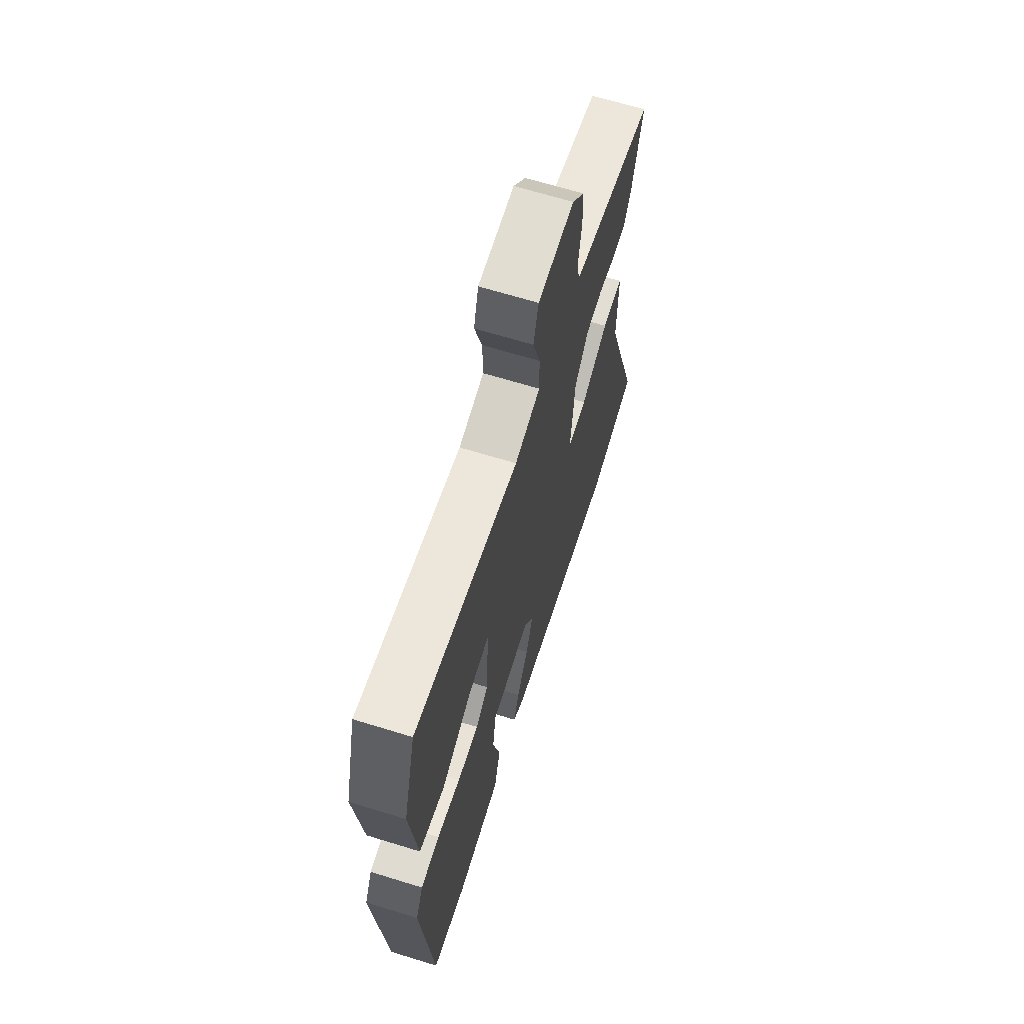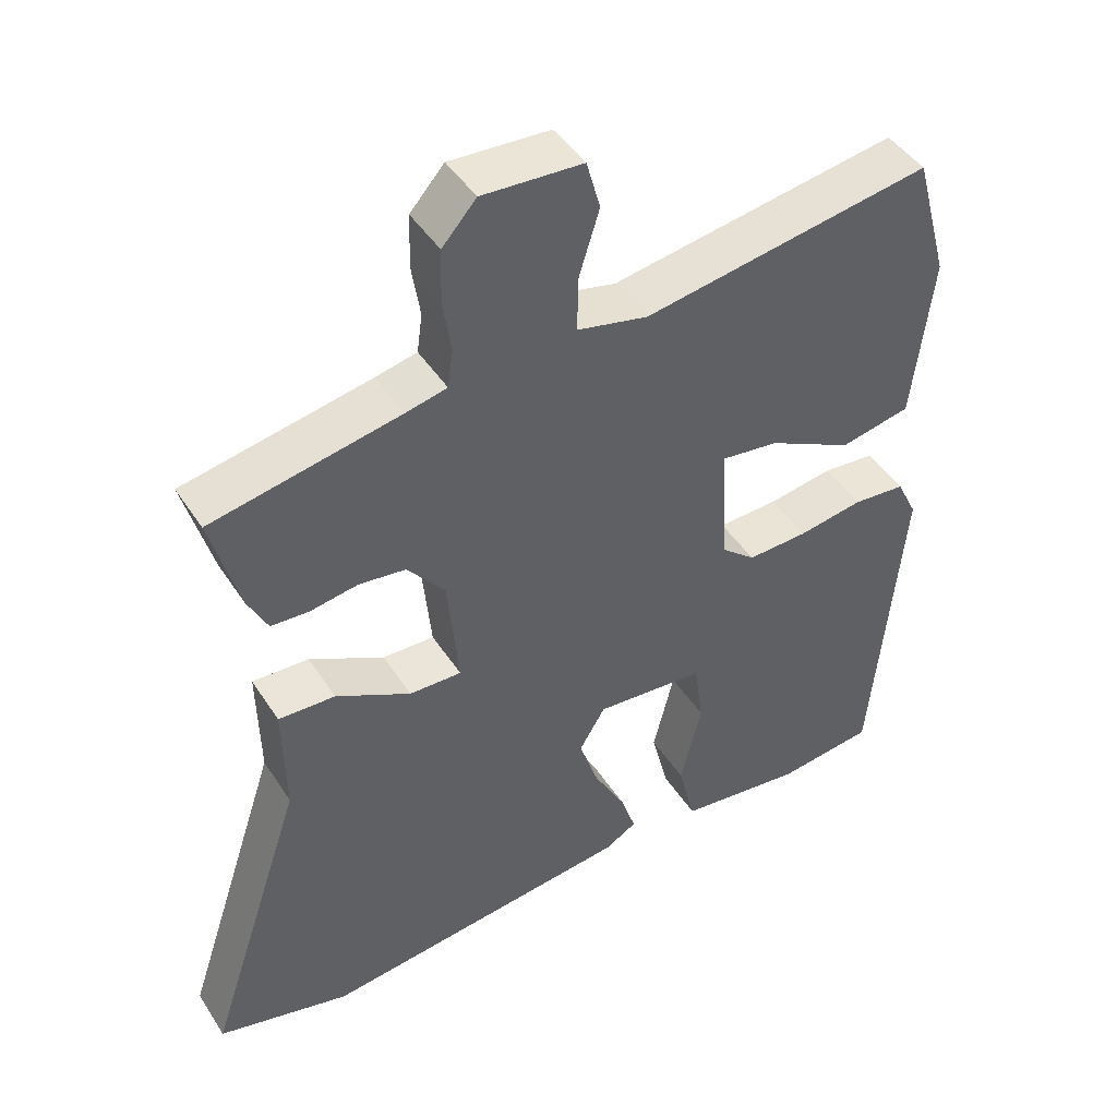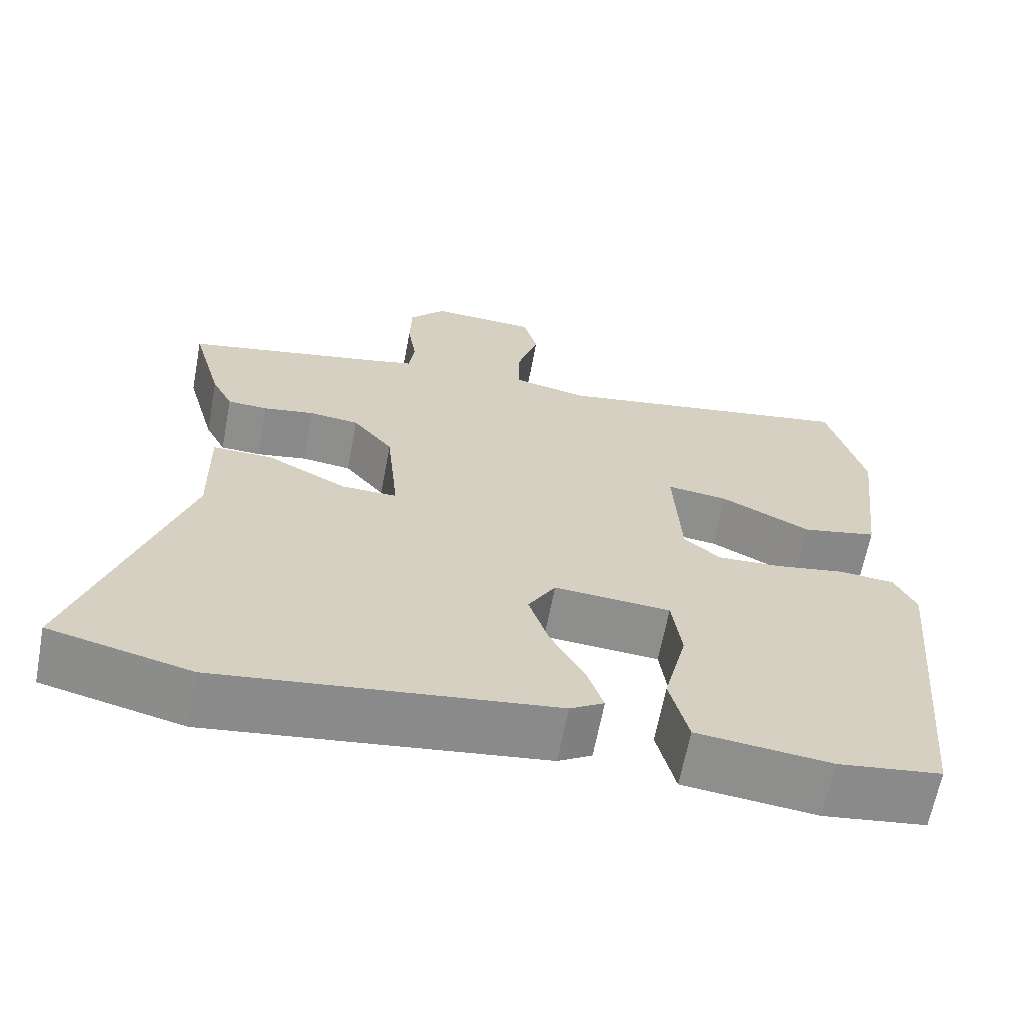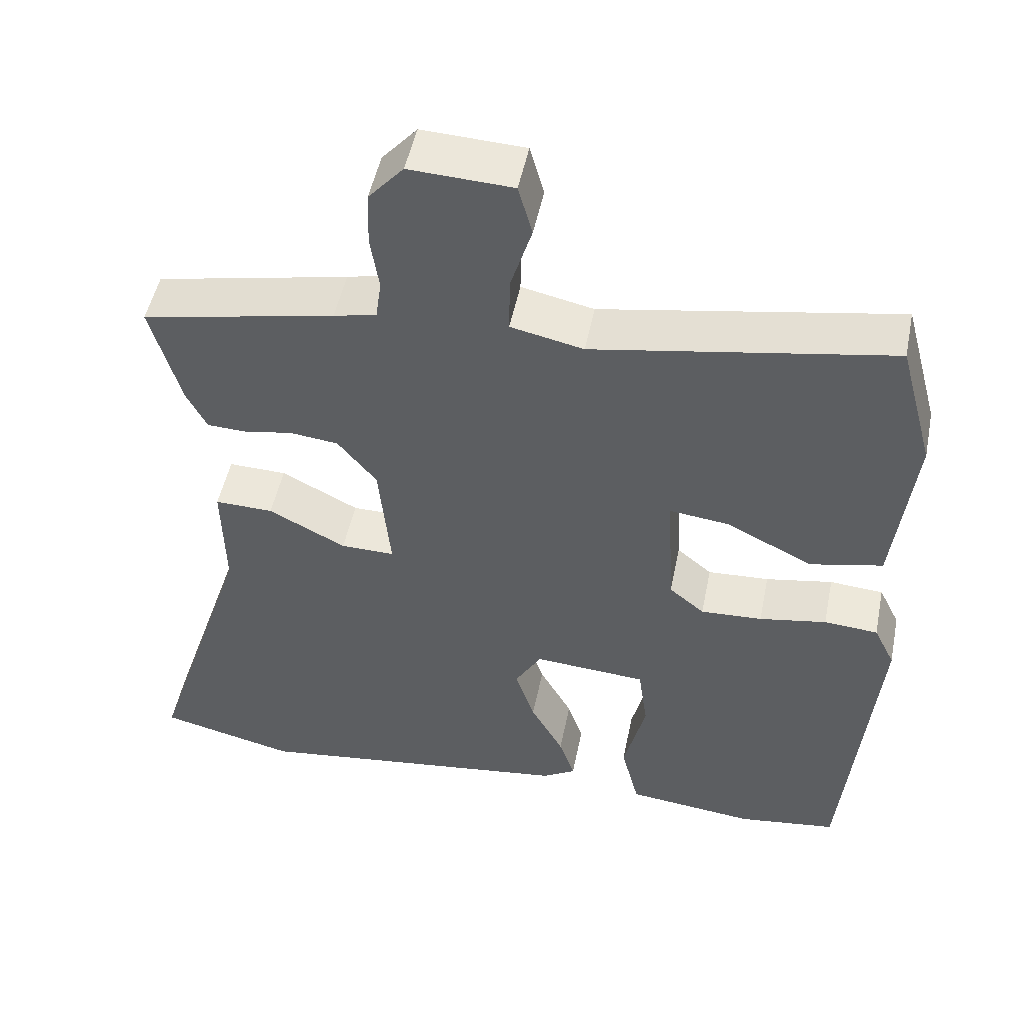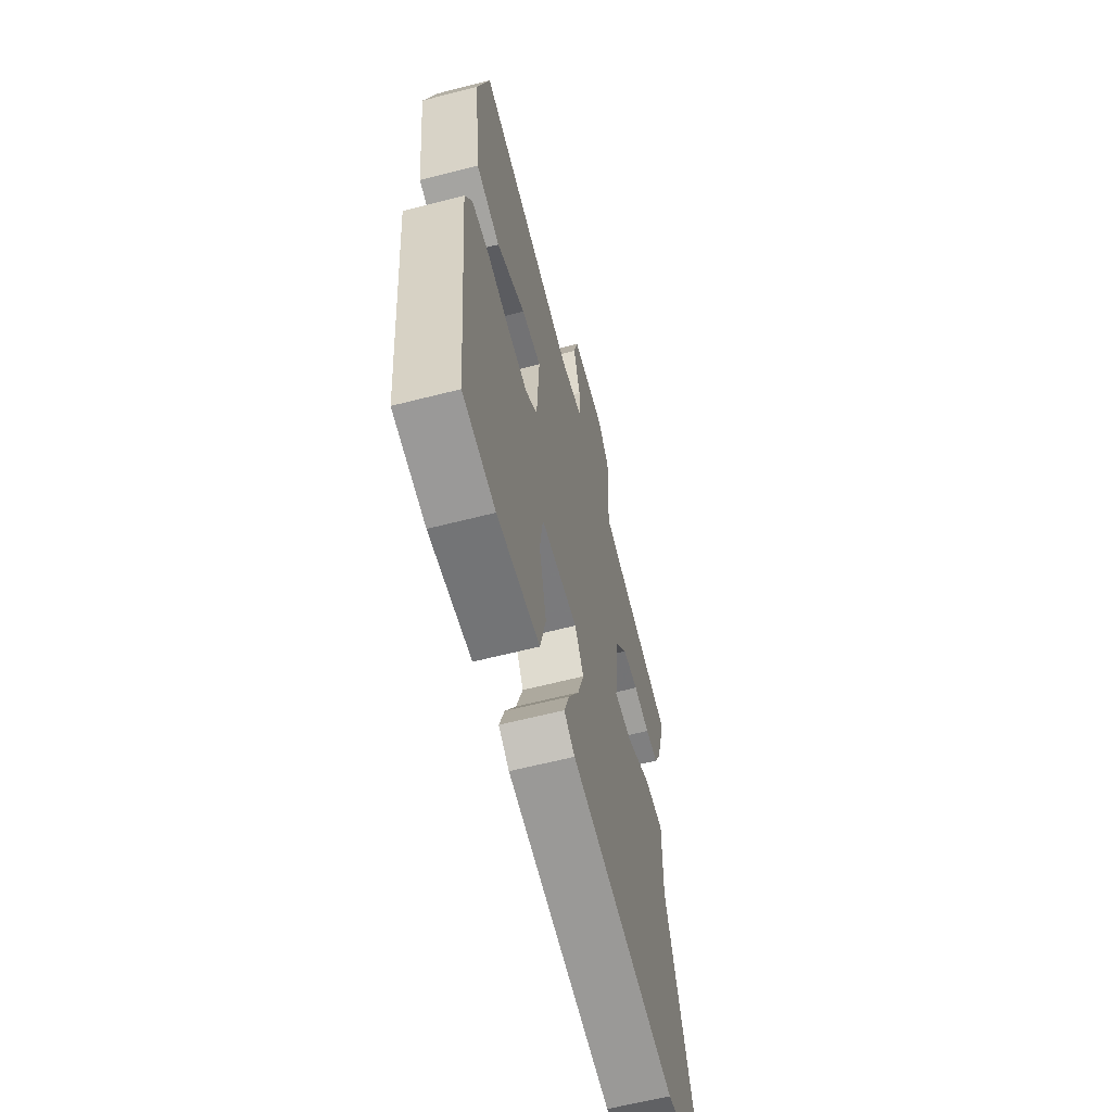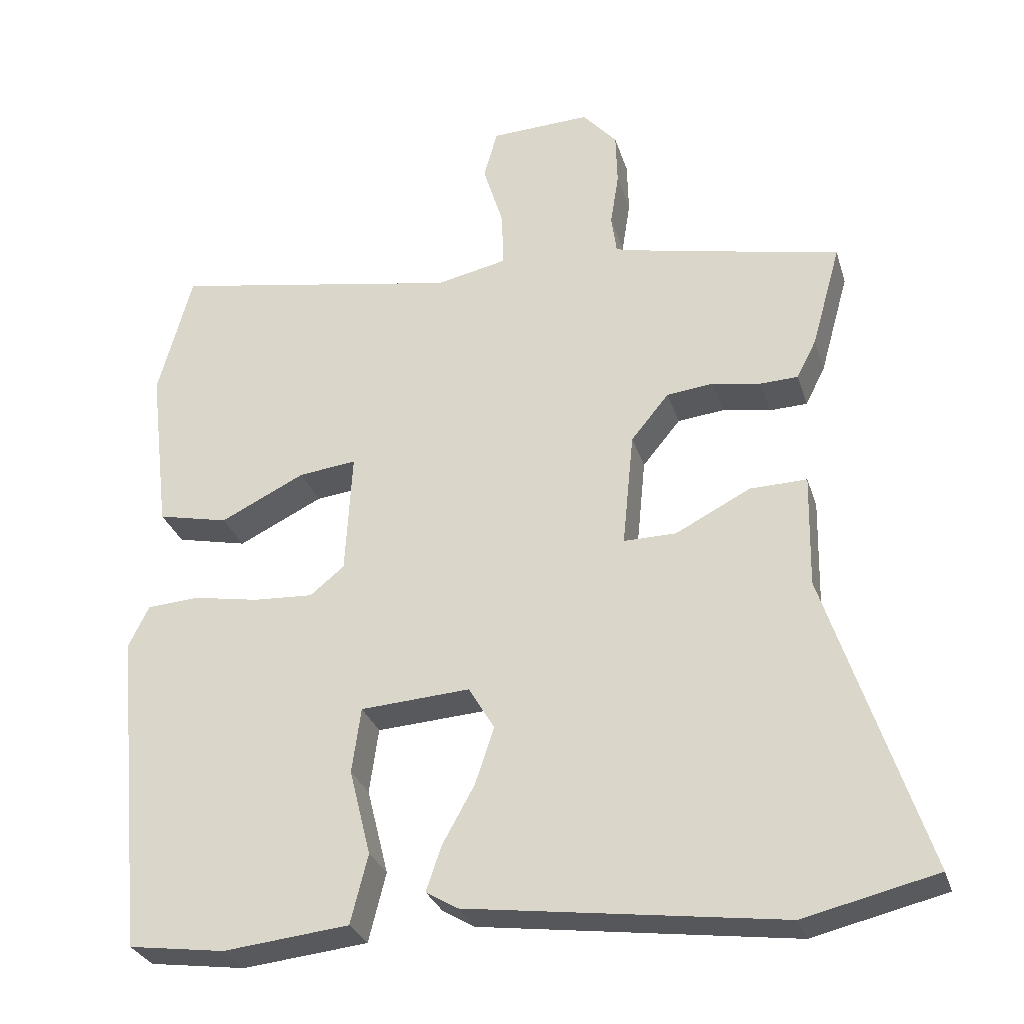
<metadata>
{"format":"obj","ext":"obj","renderer":"f3d","projection":"perspective","resolution":1024,"background":"white","views":[{"elev":65.7,"azim":107.3,"up":"+Z"},{"elev":44.7,"azim":-30.7,"up":"+Z"},{"elev":-64.6,"azim":-10.7,"up":"+Z"},{"elev":49.7,"azim":11.4,"up":"+Z"},{"elev":-62.0,"azim":104.6,"up":"+Z"},{"elev":-29.1,"azim":-164.2,"up":"+Z"}]}
</metadata>
<code>
v -0.422 0.07 -0.519
v -0.597 0.07 -0.477
v -0.467 0.07 -0.083
v -0.47 0.07 0.066
v -0.395 0.07 0.064
v -0.296 0.07 0.013
v -0.227 0.07 0.012
v -0.242 0.07 0.163
v -0.292 0.07 0.224
v -0.354 0.07 0.231
v -0.417 0.07 0.22
v -0.467 0.07 0.222
v -0.493 0.07 0.273
v -0.531 0.07 0.409
v -0.283 0.07 0.46
v -0.228 0.07 0.473
v -0.221 0.07 0.524
v -0.232 0.07 0.594
v -0.23 0.07 0.664
v -0.185 0.07 0.715
v -0.053 0.07 0.709
v -0.035 0.07 0.644
v -0.062 0.07 0.557
v -0.063 0.07 0.485
v 0.03 0.07 0.465
v 0.41 0.07 0.531
v 0.455 0.07 0.366
v 0.429 0.07 0.147
v 0.336 0.07 0.127
v 0.225 0.07 0.182
v 0.149 0.07 0.191
v 0.158 0.07 0.03
v 0.203 0.07 -0.007
v 0.282 0.07 -0.003
v 0.368 0.07 0.012
v 0.437 0.07 0.007
v 0.464 0.07 -0.048
v 0.424 0.07 -0.474
v 0.297 0.07 -0.491
v 0.132 0.07 -0.473
v 0.109 0.07 -0.382
v 0.137 0.07 -0.269
v 0.125 0.07 -0.183
v -0.019 0.07 -0.173
v -0.053 0.07 -0.23
v -0.028 0.07 -0.305
v 0.014 0.07 -0.381
v 0.034 0.07 -0.44
v -0.008 0.07 -0.465
v -0.422 0 -0.519
v -0.597 0 -0.477
v -0.467 0 -0.083
v -0.47 0 0.066
v -0.395 0 0.064
v -0.296 0 0.013
v -0.227 0 0.012
v -0.242 0 0.163
v -0.292 0 0.224
v -0.354 0 0.231
v -0.417 0 0.22
v -0.467 0 0.222
v -0.493 0 0.273
v -0.531 0 0.409
v -0.283 0 0.46
v -0.228 0 0.473
v -0.221 0 0.524
v -0.232 0 0.594
v -0.23 0 0.664
v -0.185 0 0.715
v -0.053 0 0.709
v -0.035 0 0.644
v -0.062 0 0.557
v -0.063 0 0.485
v 0.03 0 0.465
v 0.41 0 0.531
v 0.455 0 0.366
v 0.429 0 0.147
v 0.336 0 0.127
v 0.225 0 0.182
v 0.149 0 0.191
v 0.158 0 0.03
v 0.203 0 -0.007
v 0.282 0 -0.003
v 0.368 0 0.012
v 0.437 0 0.007
v 0.464 0 -0.048
v 0.424 0 -0.474
v 0.297 0 -0.491
v 0.132 0 -0.473
v 0.109 0 -0.382
v 0.137 0 -0.269
v 0.125 0 -0.183
v -0.019 0 -0.173
v -0.053 0 -0.23
v -0.028 0 -0.305
v 0.014 0 -0.381
v 0.034 0 -0.44
v -0.008 0 -0.465
f 1 2 3
f 49 1 3
f 48 49 3
f 47 48 3
f 46 47 3
f 4 5 6
f 3 4 6
f 46 3 6
f 45 46 6
f 44 45 6 7
f 43 44 7 8
f 40 41 42
f 39 40 42
f 38 39 42
f 37 38 42
f 36 37 42
f 35 36 42
f 34 35 42
f 33 34 42 43
f 43 8 9
f 33 43 9
f 32 33 9
f 28 29 30
f 27 28 30
f 26 27 30
f 25 26 30
f 24 25 30 31
f 21 22 23
f 20 21 23
f 19 20 23
f 18 19 23
f 17 18 23
f 16 17 23 24
f 31 32 9
f 24 31 9
f 16 24 9
f 15 16 9
f 13 14 15
f 12 13 15
f 11 12 15
f 10 11 15
f 9 10 15
f 52 51 50
f 52 50 98
f 52 98 97
f 52 97 96
f 52 96 95
f 55 54 53
f 55 53 52
f 55 52 95
f 55 95 94
f 56 55 94 93
f 57 56 93 92
f 91 90 89
f 91 89 88
f 91 88 87
f 91 87 86
f 91 86 85
f 91 85 84
f 91 84 83
f 92 91 83 82
f 58 57 92
f 58 92 82
f 58 82 81
f 79 78 77
f 79 77 76
f 79 76 75
f 79 75 74
f 80 79 74 73
f 72 71 70
f 72 70 69
f 72 69 68
f 72 68 67
f 72 67 66
f 73 72 66 65
f 58 81 80
f 58 80 73
f 58 73 65
f 58 65 64
f 64 63 62
f 64 62 61
f 64 61 60
f 64 60 59
f 64 59 58
f 1 50 51 2
f 2 51 52 3
f 3 52 53 4
f 4 53 54 5
f 5 54 55 6
f 6 55 56 7
f 7 56 57 8
f 8 57 58 9
f 9 58 59 10
f 10 59 60 11
f 11 60 61 12
f 12 61 62 13
f 13 62 63 14
f 14 63 64 15
f 15 64 65 16
f 16 65 66 17
f 17 66 67 18
f 18 67 68 19
f 19 68 69 20
f 20 69 70 21
f 21 70 71 22
f 22 71 72 23
f 23 72 73 24
f 24 73 74 25
f 25 74 75 26
f 26 75 76 27
f 27 76 77 28
f 28 77 78 29
f 29 78 79 30
f 30 79 80 31
f 31 80 81 32
f 32 81 82 33
f 33 82 83 34
f 34 83 84 35
f 35 84 85 36
f 36 85 86 37
f 37 86 87 38
f 38 87 88 39
f 39 88 89 40
f 40 89 90 41
f 41 90 91 42
f 42 91 92 43
f 43 92 93 44
f 44 93 94 45
f 45 94 95 46
f 46 95 96 47
f 47 96 97 48
f 48 97 98 49
f 49 98 50 1

</code>
